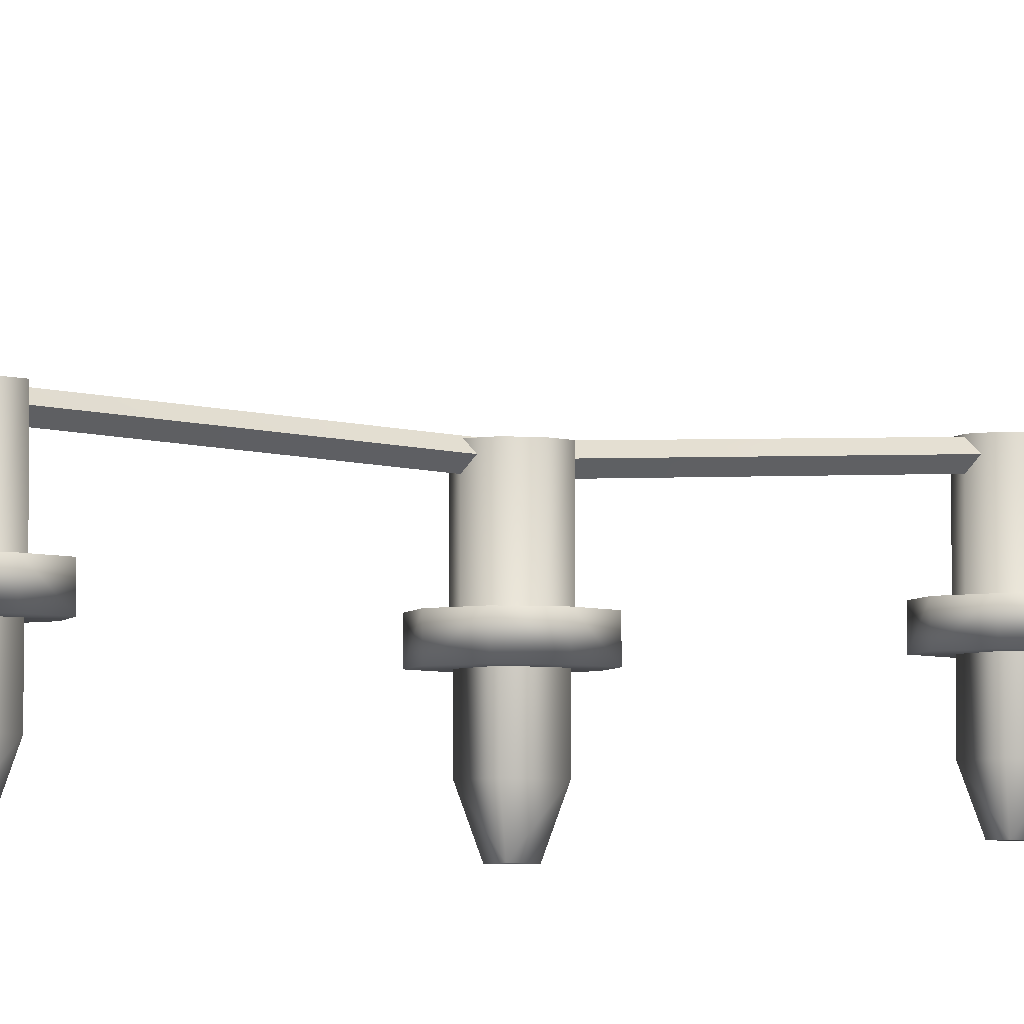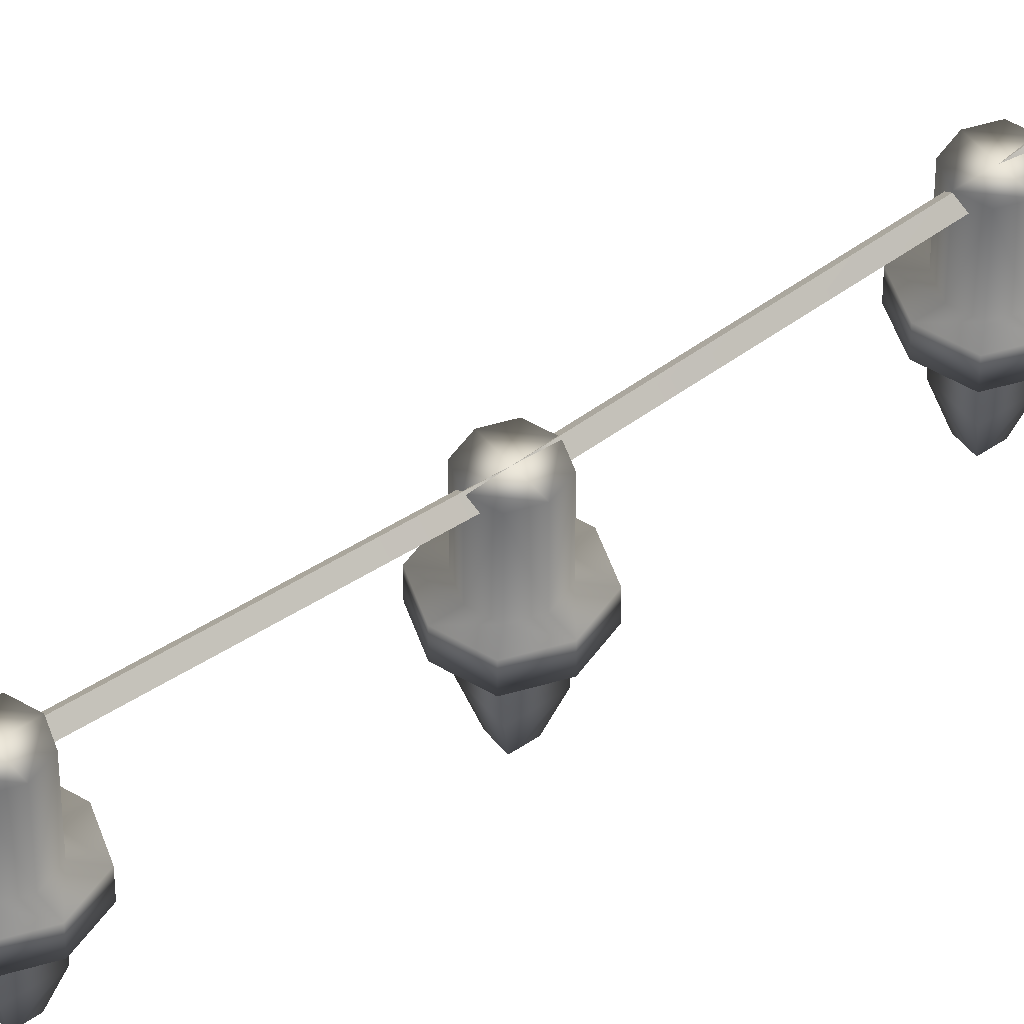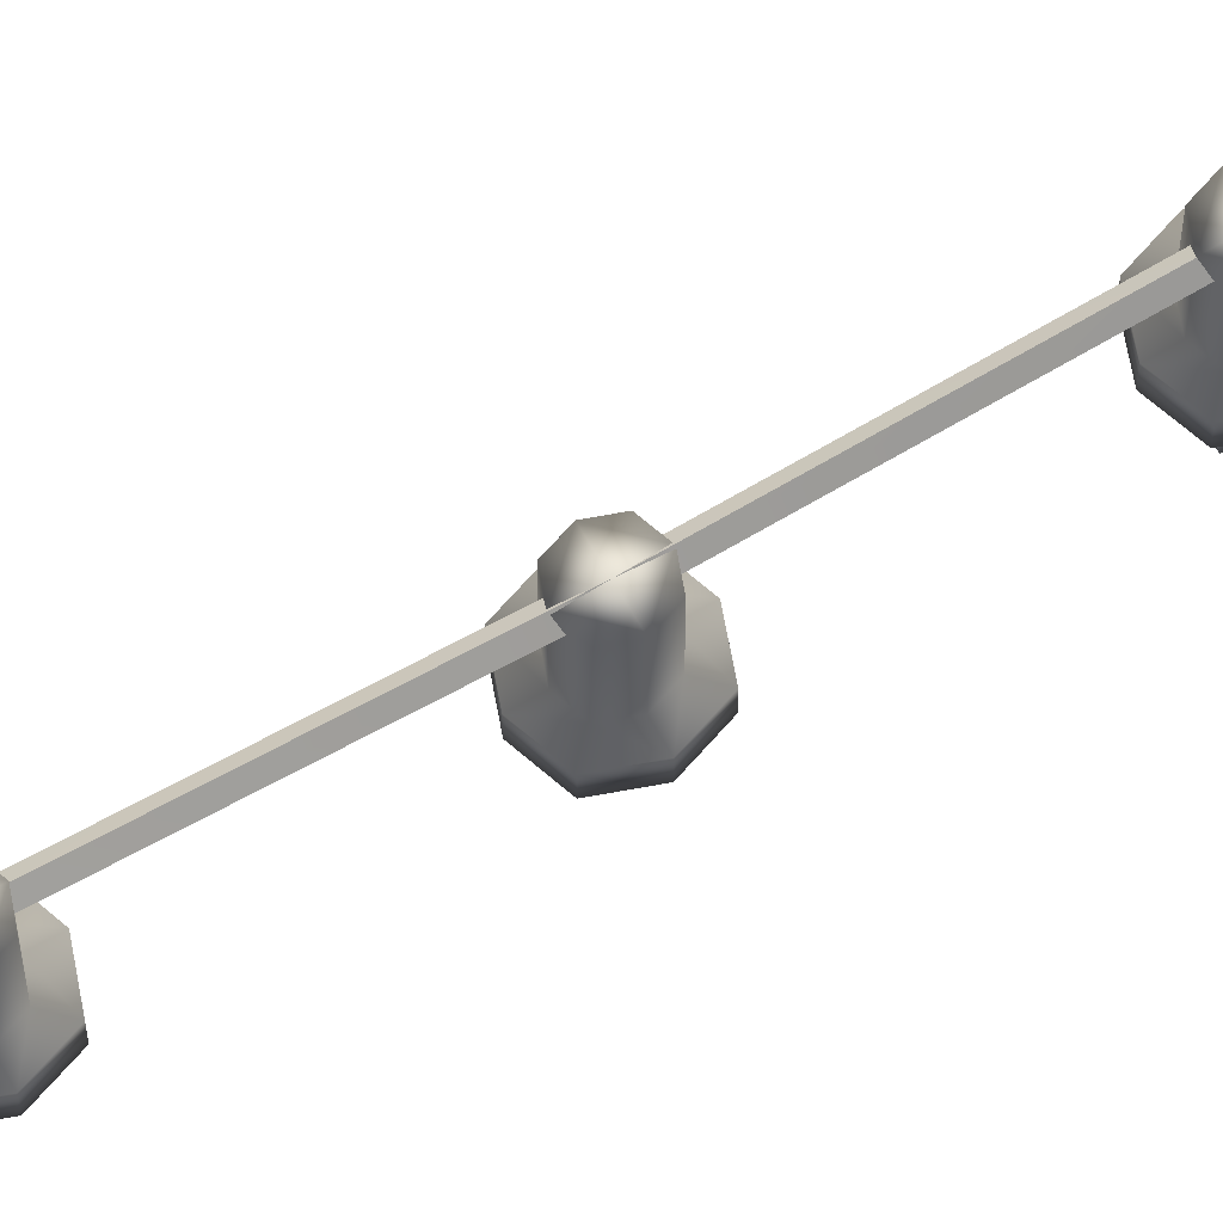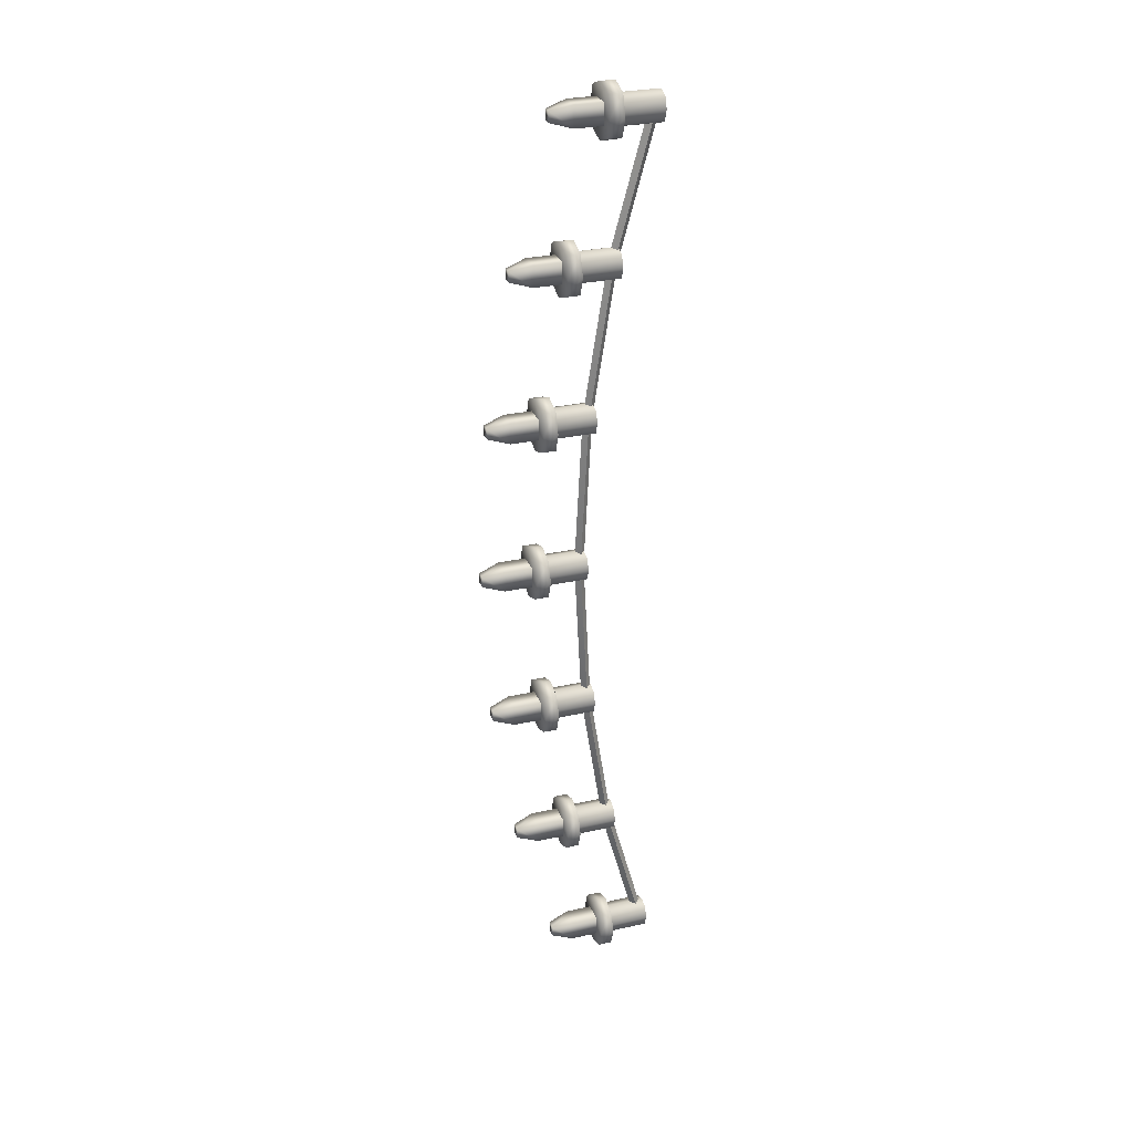
<metadata>
{"format":"obj","ext":"obj","renderer":"f3d","projection":"perspective","resolution":1024,"background":"white","views":[{"elev":-3.9,"azim":56.6,"up":"+Y"},{"elev":49.4,"azim":52.6,"up":"+Y"},{"elev":67.6,"azim":60.3,"up":"+Y"},{"elev":28.7,"azim":71.4,"up":"+Z"}]}
</metadata>
<code>
g default
v 0 0 -88.79
v -0.4688 -0.4021 -89.22
v -0 -0.8042 -89.65
v 0.4688 -0.4021 -89.22
v 0 -3.736 -75.05
v -0.4688 -4.175 -75.34
v -0 -4.614 -75.64
v 0.4688 -4.175 -75.34
v 0 -6.027 -60.34
v -0.4688 -6.488 -60.49
v -0 -6.95 -60.64
v 0.4688 -6.488 -60.49
v 0 -6.799 -45.14
v -0.4688 -7.268 -45.14
v -0 -7.737 -45.14
v 0.4688 -7.268 -45.14
v 0 -6.027 -29.94
v -0.4688 -6.488 -29.79
v -0 -6.95 -29.64
v 0.4688 -6.488 -29.79
v 0 -3.736 -15.23
v -0.4688 -4.175 -14.94
v -0 -4.614 -14.64
v 0.4688 -4.175 -14.94
v 0 0 -1.489
v -0.4688 -0.4021 -1.06
v -0 -0.8042 -0.6321
v 0.4688 -0.4021 -1.06
g christmas_lights_02:lights_cord_01 christmas_lights
f 1 2 6 5
f 2 3 7 6
f 3 4 8 7
f 4 1 5 8
f 5 6 10 9
f 6 7 11 10
f 7 8 12 11
f 8 5 9 12
f 9 10 14 13
f 10 11 15 14
f 11 12 16 15
f 12 9 13 16
f 13 14 18 17
f 14 15 19 18
f 15 16 20 19
f 16 13 17 20
f 17 18 22 21
f 18 19 23 22
f 19 20 24 23
f 20 17 21 24
f 21 22 26 25
f 22 23 27 26
f 23 24 28 27
f 24 21 25 28
g default
v -1.092 -0 -89.9
v 1.092 -0 -89.9
v -1.91 -5.522 -90.7
v 1.91 -5.522 -90.7
v -1.91 -5.522 -86.88
v 1.91 -5.522 -86.88
v -1.092 -0 -87.69
v 1.092 -0 -87.69
v -0 -5.522 -86.22
v -2.578 -5.522 -88.79
v 2.578 -5.522 -88.79
v -1.474 -0 -88.79
v 1.474 -0 -88.79
v 0 -0 -87.3
v 0 -0 -90.28
v -0 -5.522 -91.37
v -0 -5.522 -88.79
v -0 0 -88.79
v -0 -4.141 -87.3
v -1.092 -4.141 -87.69
v -1.474 -4.141 -88.79
v -1.092 -4.141 -89.9
v -0 -4.141 -90.28
v 1.092 -4.141 -89.9
v 1.474 -4.141 -88.79
v 1.092 -4.141 -87.69
v -0 -4.141 -86.22
v -1.91 -4.141 -86.88
v -2.578 -4.141 -88.79
v -1.91 -4.141 -90.7
v -0 -4.141 -91.37
v 1.91 -4.141 -90.7
v 2.578 -4.141 -88.79
v 1.91 -4.141 -86.88
g christmas_lights christmas_lights_02:lightcap_01
f 58 59 44 31
f 32 44 59 60
f 37 33 38 45
f 38 31 44 45
f 44 32 39 45
f 39 34 37 45
f 33 37 55 56
f 62 55 37 34
f 40 35 42 46
f 42 36 41 46
f 41 30 43 46
f 43 29 40 46
f 32 60 61 39
f 62 34 39 61
f 58 31 38 57
f 33 56 57 38
f 48 47 42 35
f 49 48 35 40
f 29 50 49 40
f 29 43 51 50
f 52 51 43 30
f 53 52 30 41
f 36 54 53 41
f 36 42 47 54
f 56 55 47 48
f 57 56 48 49
f 50 58 57 49
f 50 51 59 58
f 60 59 51 52
f 61 60 52 53
f 54 62 61 53
f 54 47 55 62
g default
v -1.027 -5.522 -89.82
v 1.027 -5.522 -89.82
v -0.5006 -10.25 -89.29
v 0.5006 -10.25 -89.29
v -0.5006 -10.25 -88.29
v 0.5006 -10.25 -88.29
v -1.027 -5.522 -87.77
v 1.027 -5.522 -87.77
v 1.027 -8.217 -89.82
v -1.027 -8.217 -89.82
v -1.027 -8.217 -87.77
v 1.027 -8.217 -87.77
g christmas_lights christmas_lights_02:lightbulb_01
f 64 71 72 63
f 66 68 67 65
f 74 70 69 73
f 74 71 64 70
f 63 72 73 69
f 71 66 65 72
f 73 72 65 67
f 68 74 73 67
f 68 66 71 74
g default
v -1.092 -3.736 -76.15
v 1.092 -3.736 -76.15
v -1.91 -9.258 -76.96
v 1.91 -9.258 -76.96
v -1.91 -9.258 -73.14
v 1.91 -9.258 -73.14
v -1.092 -3.736 -73.95
v 1.092 -3.736 -73.95
v 0 -9.258 -72.47
v -2.578 -9.258 -75.05
v 2.578 -9.258 -75.05
v -1.474 -3.736 -75.05
v 1.474 -3.736 -75.05
v 0 -3.736 -73.56
v 0 -3.736 -76.54
v 0 -9.258 -77.63
v 0 -9.258 -75.05
v 0 -3.736 -75.05
v 0 -7.878 -73.56
v -1.092 -7.878 -73.95
v -1.474 -7.878 -75.05
v -1.092 -7.878 -76.15
v 0 -7.878 -76.54
v 1.092 -7.878 -76.15
v 1.474 -7.878 -75.05
v 1.092 -7.878 -73.95
v 0 -7.878 -72.47
v -1.91 -7.878 -73.14
v -2.578 -7.878 -75.05
v -1.91 -7.878 -76.96
v 0 -7.878 -77.63
v 1.91 -7.878 -76.96
v 2.578 -7.878 -75.05
v 1.91 -7.878 -73.14
g christmas_lights christmas_lights_02:lightcap_02
f 104 105 90 77
f 78 90 105 106
f 83 79 84 91
f 84 77 90 91
f 90 78 85 91
f 85 80 83 91
f 79 83 101 102
f 108 101 83 80
f 86 81 88 92
f 88 82 87 92
f 87 76 89 92
f 89 75 86 92
f 78 106 107 85
f 108 80 85 107
f 104 77 84 103
f 79 102 103 84
f 94 93 88 81
f 95 94 81 86
f 75 96 95 86
f 75 89 97 96
f 98 97 89 76
f 99 98 76 87
f 82 100 99 87
f 82 88 93 100
f 102 101 93 94
f 103 102 94 95
f 96 104 103 95
f 96 97 105 104
f 106 105 97 98
f 107 106 98 99
f 100 108 107 99
f 100 93 101 108
g default
v -1.027 -9.258 -76.08
v 1.027 -9.258 -76.08
v -0.5006 -13.99 -75.55
v 0.5006 -13.99 -75.55
v -0.5006 -13.99 -74.55
v 0.5006 -13.99 -74.55
v -1.027 -9.258 -74.02
v 1.027 -9.258 -74.02
v 1.027 -11.95 -76.08
v -1.027 -11.95 -76.08
v -1.027 -11.95 -74.02
v 1.027 -11.95 -74.02
g christmas_lights christmas_lights_02:lightbulb_04
f 110 117 118 109
f 112 114 113 111
f 120 116 115 119
f 120 117 110 116
f 109 118 119 115
f 117 112 111 118
f 119 118 111 113
f 114 120 119 113
f 114 112 117 120
g default
v -1.092 -6.027 -61.44
v 1.092 -6.027 -61.44
v -1.91 -11.55 -62.25
v 1.91 -11.55 -62.25
v -1.91 -11.55 -58.43
v 1.91 -11.55 -58.43
v -1.092 -6.027 -59.24
v 1.092 -6.027 -59.24
v 0 -11.55 -57.76
v -2.578 -11.55 -60.34
v 2.578 -11.55 -60.34
v -1.474 -6.027 -60.34
v 1.474 -6.027 -60.34
v 0 -6.027 -58.85
v 0 -6.027 -61.83
v 0 -11.55 -62.92
v 0 -11.55 -60.34
v 0 -6.027 -60.34
v 0 -10.17 -58.85
v -1.092 -10.17 -59.24
v -1.474 -10.17 -60.34
v -1.092 -10.17 -61.44
v 0 -10.17 -61.83
v 1.092 -10.17 -61.44
v 1.474 -10.17 -60.34
v 1.092 -10.17 -59.24
v 0 -10.17 -57.76
v -1.91 -10.17 -58.43
v -2.578 -10.17 -60.34
v -1.91 -10.17 -62.25
v 0 -10.17 -62.92
v 1.91 -10.17 -62.25
v 2.578 -10.17 -60.34
v 1.91 -10.17 -58.43
g christmas_lights christmas_lights_02:lightcap_03
f 150 151 136 123
f 124 136 151 152
f 129 125 130 137
f 130 123 136 137
f 136 124 131 137
f 131 126 129 137
f 125 129 147 148
f 154 147 129 126
f 132 127 134 138
f 134 128 133 138
f 133 122 135 138
f 135 121 132 138
f 124 152 153 131
f 154 126 131 153
f 150 123 130 149
f 125 148 149 130
f 140 139 134 127
f 141 140 127 132
f 121 142 141 132
f 121 135 143 142
f 144 143 135 122
f 145 144 122 133
f 128 146 145 133
f 128 134 139 146
f 148 147 139 140
f 149 148 140 141
f 142 150 149 141
f 142 143 151 150
f 152 151 143 144
f 153 152 144 145
f 146 154 153 145
f 146 139 147 154
g default
v -1.027 -11.55 -61.37
v 1.027 -11.55 -61.37
v -0.5006 -16.28 -60.84
v 0.5006 -16.28 -60.84
v -0.5006 -16.28 -59.84
v 0.5006 -16.28 -59.84
v -1.027 -11.55 -59.31
v 1.027 -11.55 -59.31
v 1.027 -14.24 -61.37
v -1.027 -14.24 -61.37
v -1.027 -14.24 -59.31
v 1.027 -14.24 -59.31
g christmas_lights christmas_lights_02:lightbulb_03
f 156 163 164 155
f 158 160 159 157
f 166 162 161 165
f 166 163 156 162
f 155 164 165 161
f 163 158 157 164
f 165 164 157 159
f 160 166 165 159
f 160 158 163 166
g default
v -1.092 -6.799 -46.24
v 1.092 -6.799 -46.24
v -1.91 -12.32 -47.05
v 1.91 -12.32 -47.05
v -1.91 -12.32 -43.23
v 1.91 -12.32 -43.23
v -1.092 -6.799 -44.04
v 1.092 -6.799 -44.04
v 0 -12.32 -42.56
v -2.578 -12.32 -45.14
v 2.578 -12.32 -45.14
v -1.474 -6.799 -45.14
v 1.474 -6.799 -45.14
v 0 -6.799 -43.65
v 0 -6.799 -46.63
v 0 -12.32 -47.72
v 0 -12.32 -45.14
v 0 -6.799 -45.14
v 0 -10.94 -43.65
v -1.092 -10.94 -44.04
v -1.474 -10.94 -45.14
v -1.092 -10.94 -46.24
v 0 -10.94 -46.63
v 1.092 -10.94 -46.24
v 1.474 -10.94 -45.14
v 1.092 -10.94 -44.04
v 0 -10.94 -42.56
v -1.91 -10.94 -43.23
v -2.578 -10.94 -45.14
v -1.91 -10.94 -47.05
v 0 -10.94 -47.72
v 1.91 -10.94 -47.05
v 2.578 -10.94 -45.14
v 1.91 -10.94 -43.23
g christmas_lights christmas_lights_02:lightcap_04
f 196 197 182 169
f 170 182 197 198
f 175 171 176 183
f 176 169 182 183
f 182 170 177 183
f 177 172 175 183
f 171 175 193 194
f 200 193 175 172
f 178 173 180 184
f 180 174 179 184
f 179 168 181 184
f 181 167 178 184
f 170 198 199 177
f 200 172 177 199
f 196 169 176 195
f 171 194 195 176
f 186 185 180 173
f 187 186 173 178
f 167 188 187 178
f 167 181 189 188
f 190 189 181 168
f 191 190 168 179
f 174 192 191 179
f 174 180 185 192
f 194 193 185 186
f 195 194 186 187
f 188 196 195 187
f 188 189 197 196
f 198 197 189 190
f 199 198 190 191
f 192 200 199 191
f 192 185 193 200
g default
v -1.027 -12.32 -46.17
v 1.027 -12.32 -46.17
v -0.5006 -17.05 -45.64
v 0.5006 -17.05 -45.64
v -0.5006 -17.05 -44.64
v 0.5006 -17.05 -44.64
v -1.027 -12.32 -44.11
v 1.027 -12.32 -44.11
v 1.027 -15.02 -46.17
v -1.027 -15.02 -46.17
v -1.027 -15.02 -44.11
v 1.027 -15.02 -44.11
g christmas_lights christmas_lights_02:lightbulb_02
f 202 209 210 201
f 204 206 205 203
f 212 208 207 211
f 212 209 202 208
f 201 210 211 207
f 209 204 203 210
f 211 210 203 205
f 206 212 211 205
f 206 204 209 212
g default
v -1.092 -6.027 -31.04
v 1.092 -6.027 -31.04
v -1.91 -11.55 -31.85
v 1.91 -11.55 -31.85
v -1.91 -11.55 -28.03
v 1.91 -11.55 -28.03
v -1.092 -6.027 -28.84
v 1.092 -6.027 -28.84
v 0 -11.55 -27.36
v -2.578 -11.55 -29.94
v 2.578 -11.55 -29.94
v -1.474 -6.027 -29.94
v 1.474 -6.027 -29.94
v 0 -6.027 -28.45
v 0 -6.027 -31.43
v 0 -11.55 -32.52
v 0 -11.55 -29.94
v 0 -6.027 -29.94
v 0 -10.17 -28.45
v -1.092 -10.17 -28.84
v -1.474 -10.17 -29.94
v -1.092 -10.17 -31.04
v 0 -10.17 -31.43
v 1.092 -10.17 -31.04
v 1.474 -10.17 -29.94
v 1.092 -10.17 -28.84
v 0 -10.17 -27.36
v -1.91 -10.17 -28.03
v -2.578 -10.17 -29.94
v -1.91 -10.17 -31.85
v 0 -10.17 -32.52
v 1.91 -10.17 -31.85
v 2.578 -10.17 -29.94
v 1.91 -10.17 -28.03
g christmas_lights christmas_lights_02:lightcap_05
f 242 243 228 215
f 216 228 243 244
f 221 217 222 229
f 222 215 228 229
f 228 216 223 229
f 223 218 221 229
f 217 221 239 240
f 246 239 221 218
f 224 219 226 230
f 226 220 225 230
f 225 214 227 230
f 227 213 224 230
f 216 244 245 223
f 246 218 223 245
f 242 215 222 241
f 217 240 241 222
f 232 231 226 219
f 233 232 219 224
f 213 234 233 224
f 213 227 235 234
f 236 235 227 214
f 237 236 214 225
f 220 238 237 225
f 220 226 231 238
f 240 239 231 232
f 241 240 232 233
f 234 242 241 233
f 234 235 243 242
f 244 243 235 236
f 245 244 236 237
f 238 246 245 237
f 238 231 239 246
g default
v -1.027 -11.55 -30.97
v 1.027 -11.55 -30.97
v -0.5006 -16.28 -30.44
v 0.5006 -16.28 -30.44
v -0.5006 -16.28 -29.44
v 0.5006 -16.28 -29.44
v -1.027 -11.55 -28.91
v 1.027 -11.55 -28.91
v 1.027 -14.24 -30.97
v -1.027 -14.24 -30.97
v -1.027 -14.24 -28.91
v 1.027 -14.24 -28.91
g christmas_lights christmas_lights_02:lightbulb_05
f 248 255 256 247
f 250 252 251 249
f 258 254 253 257
f 258 255 248 254
f 247 256 257 253
f 255 250 249 256
f 257 256 249 251
f 252 258 257 251
f 252 250 255 258
g default
v -1.092 -3.736 -16.33
v 1.092 -3.736 -16.33
v -1.91 -9.258 -17.14
v 1.91 -9.258 -17.14
v -1.91 -9.258 -13.32
v 1.91 -9.258 -13.32
v -1.092 -3.736 -14.13
v 1.092 -3.736 -14.13
v 0 -9.258 -12.65
v -2.578 -9.258 -15.23
v 2.578 -9.258 -15.23
v -1.474 -3.736 -15.23
v 1.474 -3.736 -15.23
v 0 -3.736 -13.74
v 0 -3.736 -16.72
v 0 -9.258 -17.81
v 0 -9.258 -15.23
v 0 -3.736 -15.23
v 0 -7.878 -13.74
v -1.092 -7.878 -14.13
v -1.474 -7.878 -15.23
v -1.092 -7.878 -16.33
v 0 -7.878 -16.72
v 1.092 -7.878 -16.33
v 1.474 -7.878 -15.23
v 1.092 -7.878 -14.13
v 0 -7.878 -12.65
v -1.91 -7.878 -13.32
v -2.578 -7.878 -15.23
v -1.91 -7.878 -17.14
v 0 -7.878 -17.81
v 1.91 -7.878 -17.14
v 2.578 -7.878 -15.23
v 1.91 -7.878 -13.32
g christmas_lights christmas_lights_02:lightcap_06
f 288 289 274 261
f 262 274 289 290
f 267 263 268 275
f 268 261 274 275
f 274 262 269 275
f 269 264 267 275
f 263 267 285 286
f 292 285 267 264
f 270 265 272 276
f 272 266 271 276
f 271 260 273 276
f 273 259 270 276
f 262 290 291 269
f 292 264 269 291
f 288 261 268 287
f 263 286 287 268
f 278 277 272 265
f 279 278 265 270
f 259 280 279 270
f 259 273 281 280
f 282 281 273 260
f 283 282 260 271
f 266 284 283 271
f 266 272 277 284
f 286 285 277 278
f 287 286 278 279
f 280 288 287 279
f 280 281 289 288
f 290 289 281 282
f 291 290 282 283
f 284 292 291 283
f 284 277 285 292
g default
v -1.027 -9.258 -16.26
v 1.027 -9.258 -16.26
v -0.5006 -13.99 -15.73
v 0.5006 -13.99 -15.73
v -0.5006 -13.99 -14.73
v 0.5006 -13.99 -14.73
v -1.027 -9.258 -14.2
v 1.027 -9.258 -14.2
v 1.027 -11.95 -16.26
v -1.027 -11.95 -16.26
v -1.027 -11.95 -14.2
v 1.027 -11.95 -14.2
g christmas_lights christmas_lights_02:lightbulb_06
f 294 301 302 293
f 296 298 297 295
f 304 300 299 303
f 304 301 294 300
f 293 302 303 299
f 301 296 295 302
f 303 302 295 297
f 298 304 303 297
f 298 296 301 304
g default
v -1.092 0 -2.591
v 1.092 0 -2.591
v -1.91 -5.522 -3.398
v 1.91 -5.522 -3.398
v -1.91 -5.522 0.4208
v 1.91 -5.522 0.4208
v -1.092 0 -0.386
v 1.092 0 -0.386
v -0 -5.522 1.089
v -2.578 -5.522 -1.489
v 2.578 -5.522 -1.489
v -1.474 0 -1.489
v 1.474 0 -1.489
v 0 0 0
v 0 0 -2.977
v -0 -5.522 -4.067
v -0 -5.522 -1.489
v -0 0 -1.489
v -0 -4.141 0
v -1.092 -4.141 -0.386
v -1.474 -4.141 -1.489
v -1.092 -4.141 -2.591
v -0 -4.141 -2.977
v 1.092 -4.141 -2.591
v 1.474 -4.141 -1.489
v 1.092 -4.141 -0.386
v -0 -4.141 1.089
v -1.91 -4.141 0.4208
v -2.578 -4.141 -1.489
v -1.91 -4.141 -3.398
v -0 -4.141 -4.067
v 1.91 -4.141 -3.398
v 2.578 -4.141 -1.489
v 1.91 -4.141 0.4208
g christmas_lights christmas_lights_02:lightcap_07
f 334 335 320 307
f 308 320 335 336
f 313 309 314 321
f 314 307 320 321
f 320 308 315 321
f 315 310 313 321
f 309 313 331 332
f 338 331 313 310
f 316 311 318 322
f 318 312 317 322
f 317 306 319 322
f 319 305 316 322
f 308 336 337 315
f 338 310 315 337
f 334 307 314 333
f 309 332 333 314
f 324 323 318 311
f 325 324 311 316
f 305 326 325 316
f 305 319 327 326
f 328 327 319 306
f 329 328 306 317
f 312 330 329 317
f 312 318 323 330
f 332 331 323 324
f 333 332 324 325
f 326 334 333 325
f 326 327 335 334
f 336 335 327 328
f 337 336 328 329
f 330 338 337 329
f 330 323 331 338
g default
v -1.027 -5.522 -2.516
v 1.027 -5.522 -2.516
v -0.5006 -10.25 -1.989
v 0.5006 -10.25 -1.989
v -0.5006 -10.25 -0.9881
v 0.5006 -10.25 -0.9881
v -1.027 -5.522 -0.4615
v 1.027 -5.522 -0.4615
v 1.027 -8.217 -2.516
v -1.027 -8.217 -2.516
v -1.027 -8.217 -0.4615
v 1.027 -8.217 -0.4615
g christmas_lights christmas_lights_02:lightbulb_07
f 340 347 348 339
f 342 344 343 341
f 350 346 345 349
f 350 347 340 346
f 339 348 349 345
f 347 342 341 348
f 349 348 341 343
f 344 350 349 343
f 344 342 347 350

</code>
